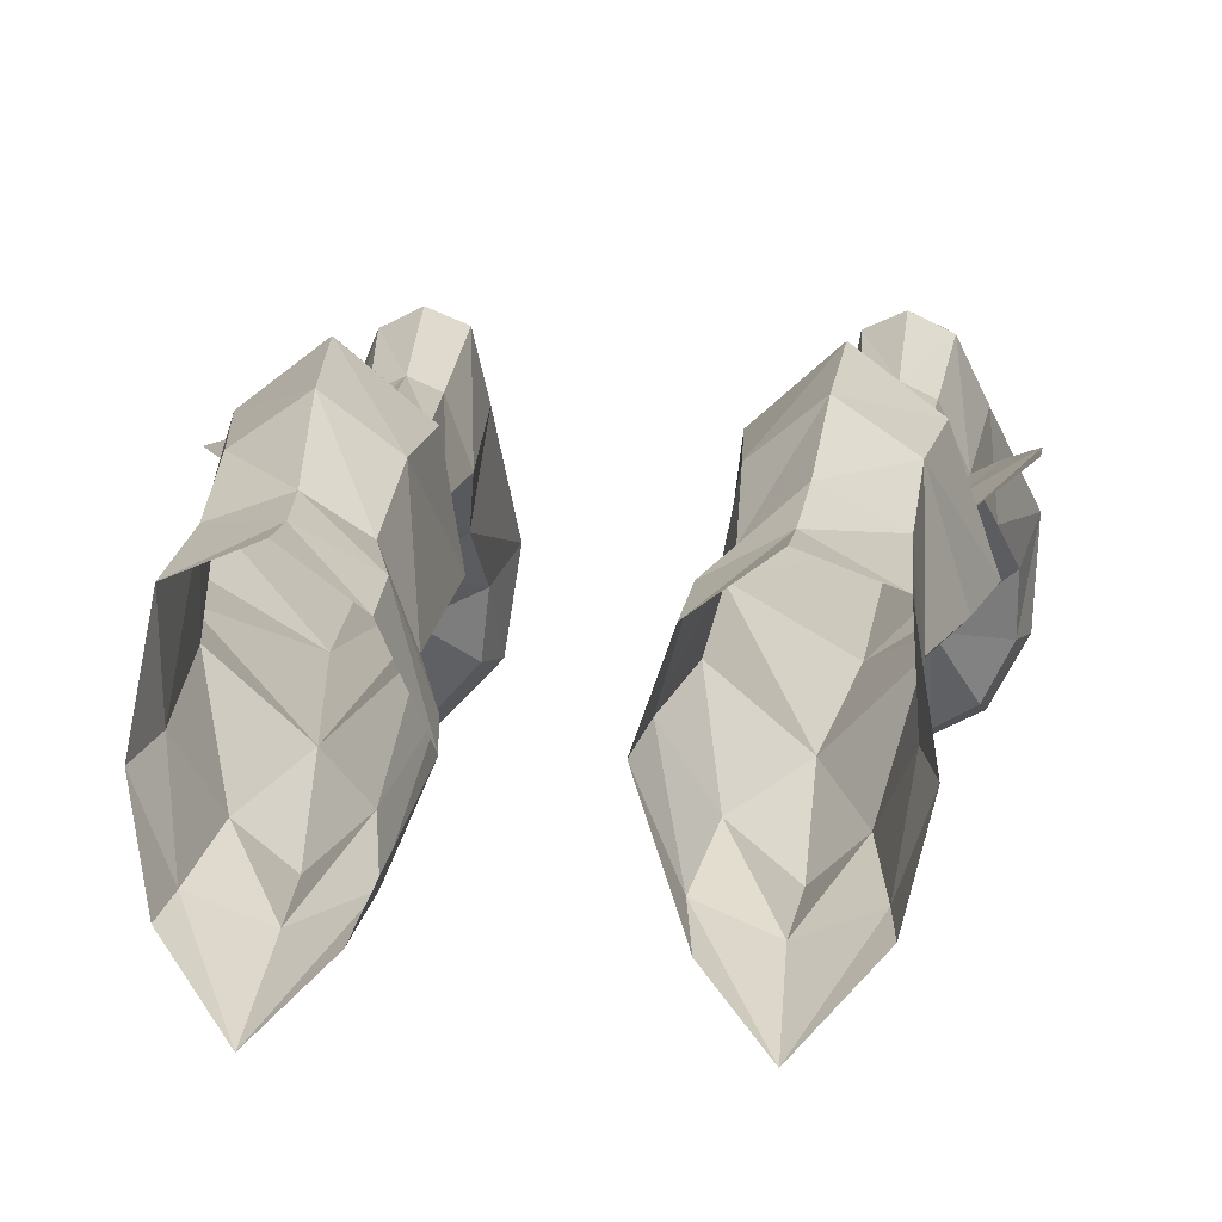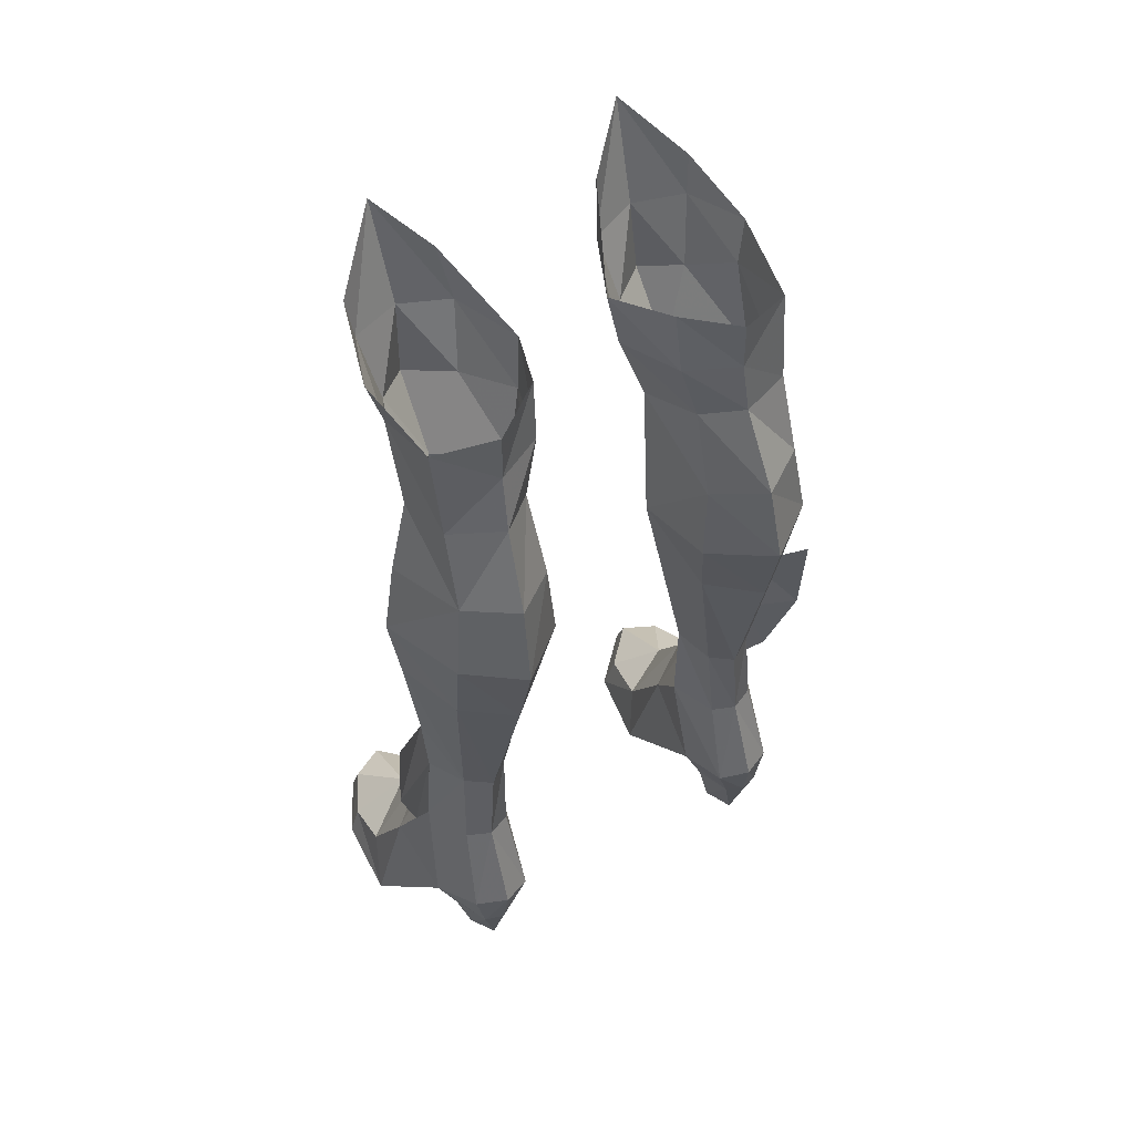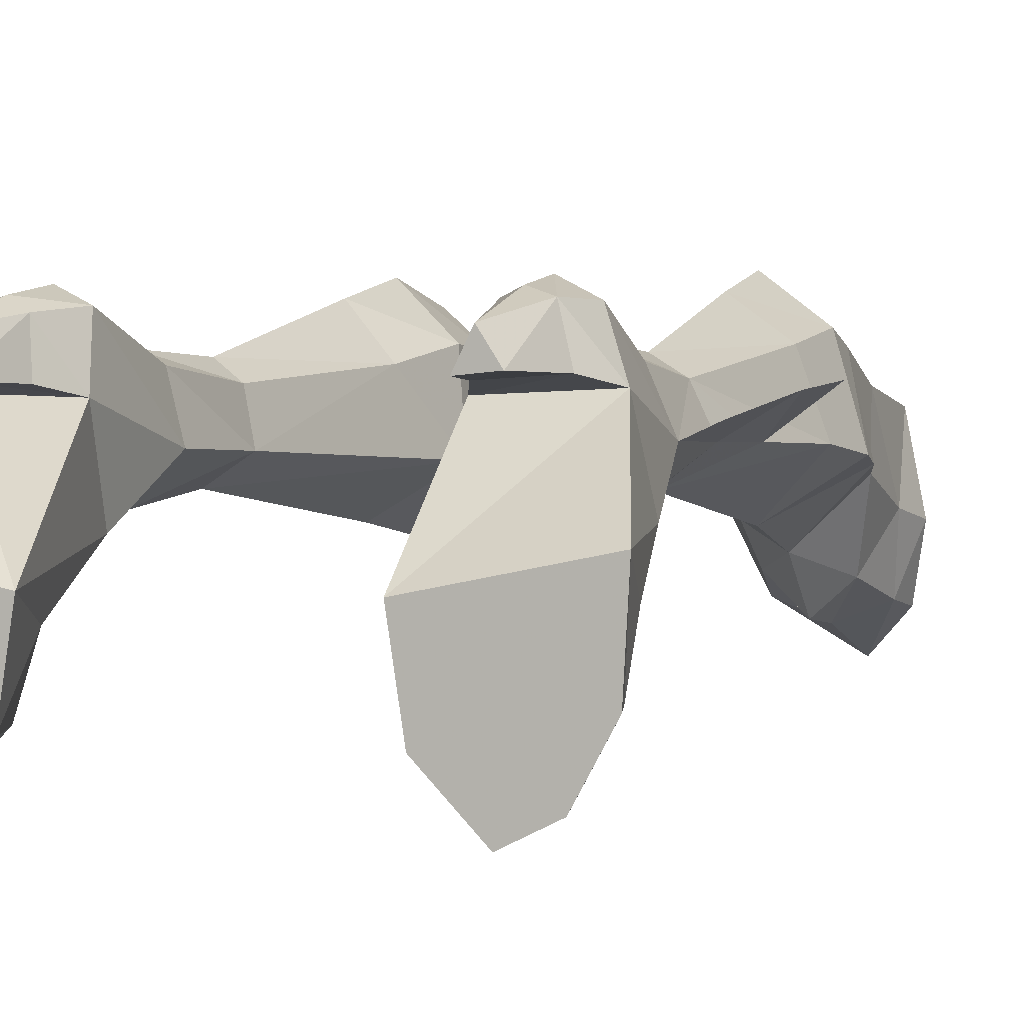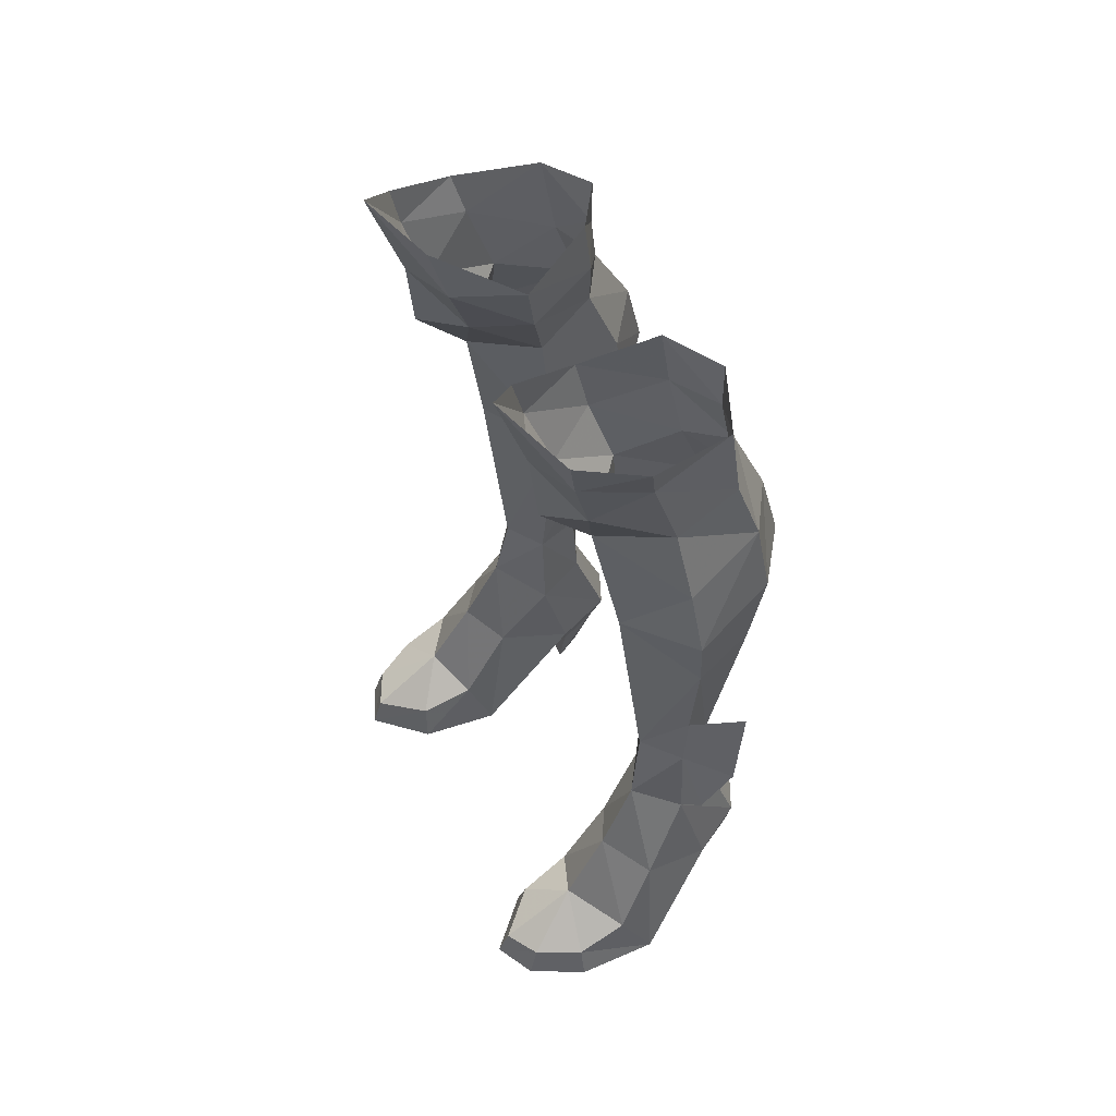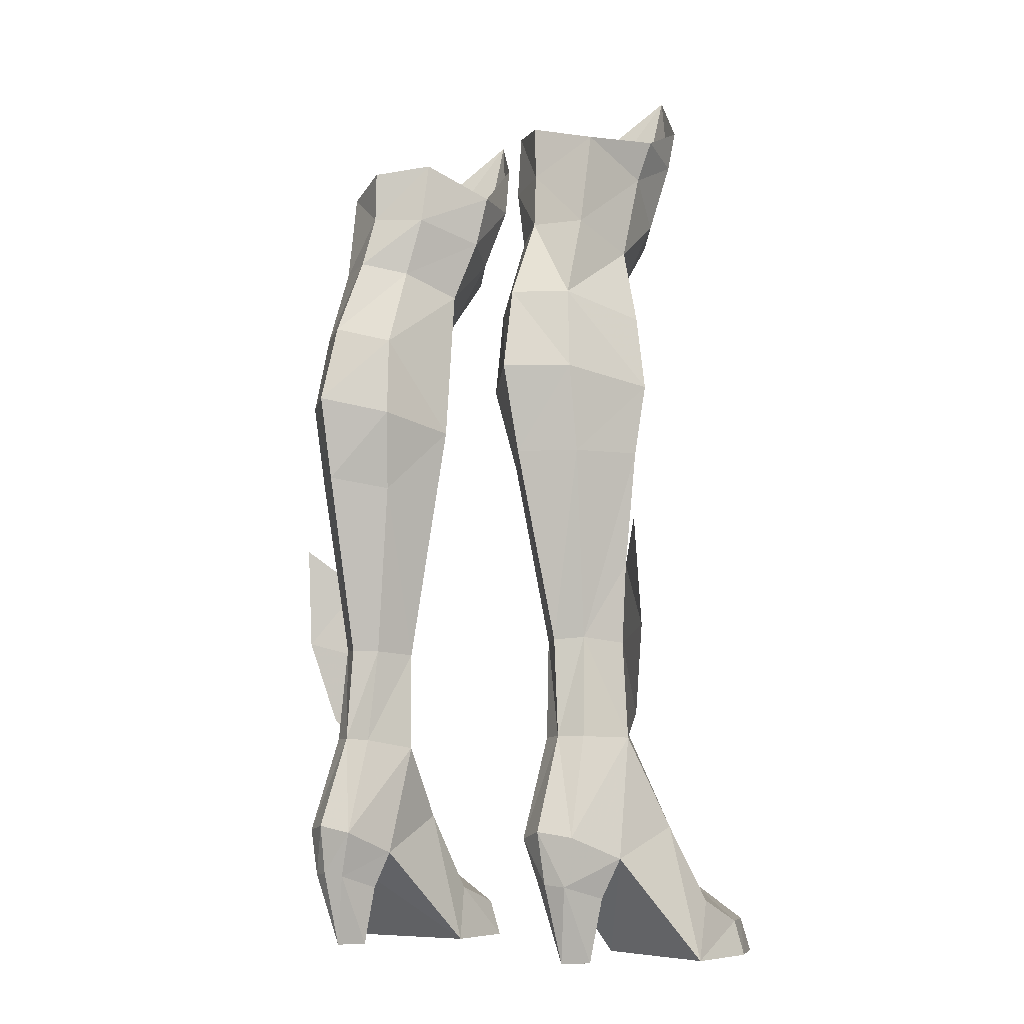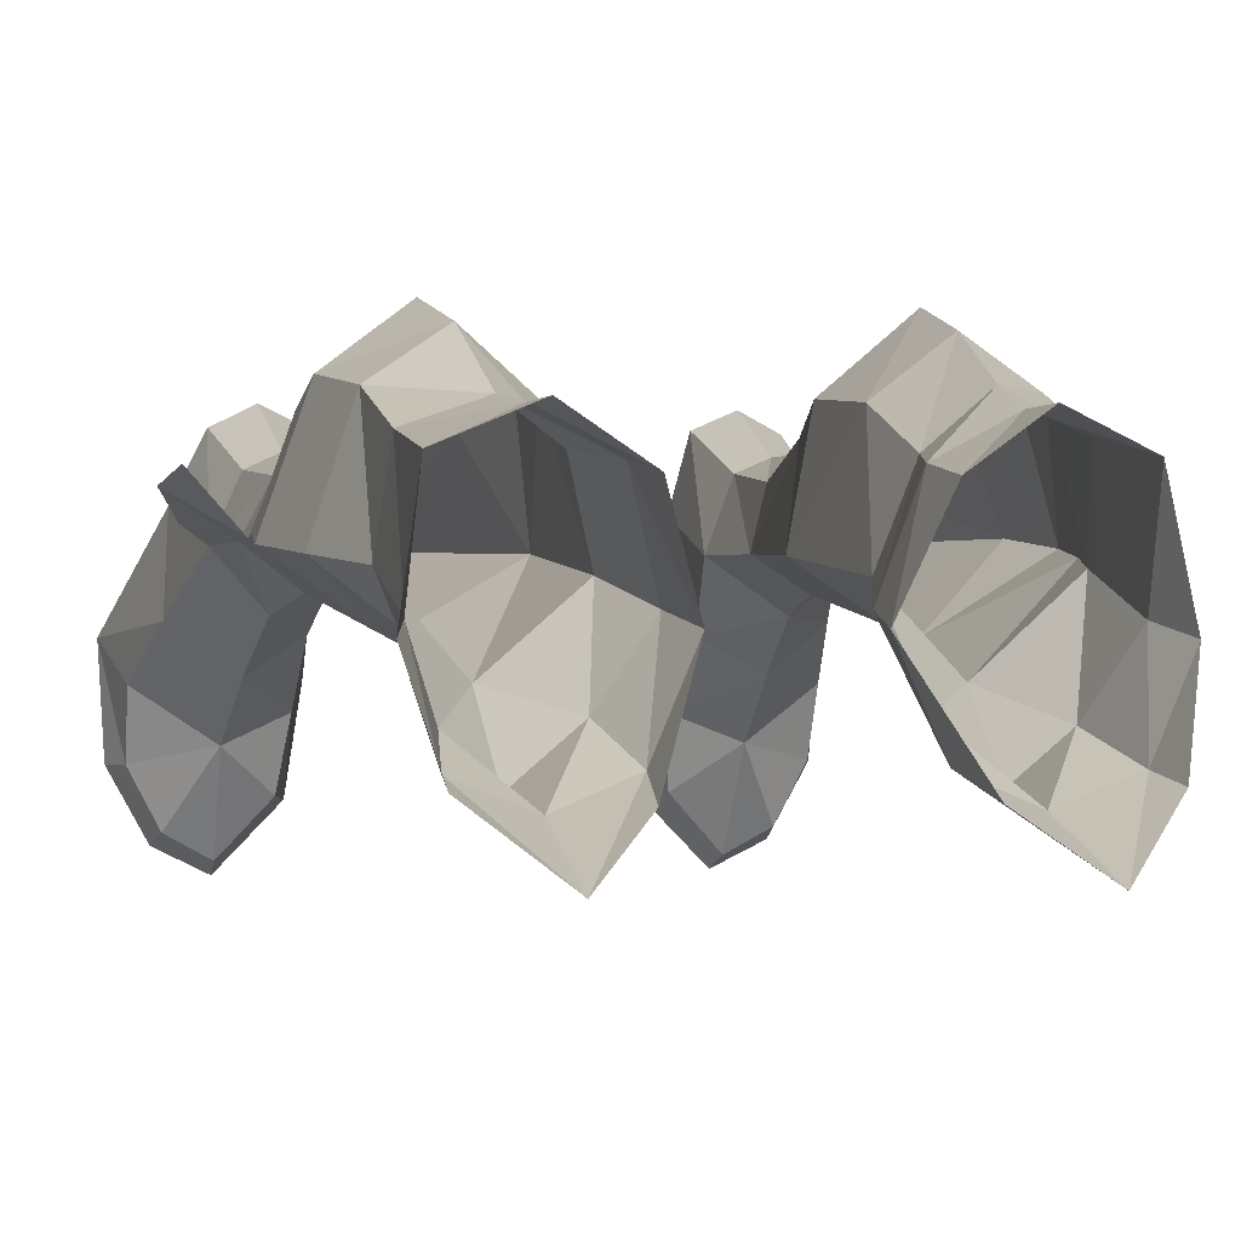
<metadata>
{"format":"obj","ext":"obj","renderer":"f3d","projection":"perspective","resolution":1024,"background":"white","views":[{"elev":9.7,"azim":5.7,"up":"+Y"},{"elev":54.9,"azim":149.5,"up":"+Z"},{"elev":1.1,"azim":-159.2,"up":"+Y"},{"elev":56.7,"azim":62.3,"up":"+Z"},{"elev":-7.5,"azim":-138.5,"up":"+Z"},{"elev":-0.4,"azim":-12.8,"up":"+Y"}]}
</metadata>
<code>
g dancer_shoe_female_370005
v 7.378 1.5 14.9
v 7.195 1.501 11.91
v 6.456 2.938 12.1
v 7.851 1.462 19.19
v 4.572 -4.832 35.56
v 2.995 -3.446 33.82
v 2.709 -2.903 31.72
v 4.483 -3.654 31.73
v 6.293 -2.951 31.89
v 6.447 -3.203 33.41
v -7.388 1.5 14.9
v -7.861 1.461 19.19
v -6.466 2.938 12.1
v -7.204 1.501 11.91
v -4.582 -4.832 35.56
v -4.493 -3.654 31.73
v -2.719 -2.903 31.72
v -3.005 -3.446 33.82
v -6.457 -3.203 33.41
v -6.302 -2.951 31.89
v 4.077 -1.565 -0.04052
v 4.551 -4.588 -0.04052
v 4.653 -2.386 2.073
v 4.953 -4.439 1.367
v 8.081 -0.1829 4.938
v 6.316 -1.483 5.794
v 8.641 -1.703 2.114
v 6.502 -3.166 2.97
v 8.598 -3.649 1.241
v 7.718 -5.324 1.21
v 8.988 -3.692 -0.04047
v 7.87 -5.705 -0.0405
v 7.839 2.565 3.811
v 9.17 -0.5671 -0.04045
v 9.17 -0.5671 -0.04045
v 4.077 -1.565 -0.04052
v 7.839 2.565 3.811
v 4.373 2.436 3.698
v 6.654 3.229 8.349
v 7.004 4.386 4.613
v 5.751 3.644 8.364
v 5.846 4.96 4.814
v 4.733 4.46 4.54
v 4.873 3.252 8.298
v 6.357 -6.449 -0.04052
v 6.425 -6.034 1.101
v 8.988 -3.692 -0.04047
v 7.87 -5.705 -0.0405
v 4.551 -4.588 -0.04052
v 6.357 -6.449 -0.04052
v 4.718 -0.5289 5.142
v 7.839 2.565 3.811
v 4.373 2.436 3.698
v 7.174 2.829 2.34
v 4.961 2.704 2.271
v 7.004 4.386 4.613
v 7.839 2.565 3.811
v 6.644 4.382 2.799
v 7.174 2.829 2.34
v 5.915 4.638 2.882
v 5.846 4.96 4.814
v 5.067 5.96 22.35
v 7.062 4.45 22.31
v 5.164 5.257 19.11
v 6.972 3.933 19.12
v 3.576 3.526 18.7
v 3.033 4.139 21.78
v 6.592 2.838 -0.04048
v 5.472 2.742 -0.04048
v 4.961 2.704 2.271
v 4.373 2.436 3.698
v 5.306 4.246 2.768
v 4.733 4.46 4.54
v 5.499 3.548 12.01
v 8.137 1.187 21.79
v 4.311 1.29 11.88
v 5.731 0.3781 11.86
v 2.601 1.033 21.21
v 5.413 -0.6206 21.08
v 4.674 2.908 11.99
v 7.423 1.498 8.302
v 7.839 2.565 3.811
v 6.084 -0.08218 8.679
v 7.423 1.498 8.302
v 7.195 1.501 11.91
v 6.456 2.938 12.1
v 5.499 3.548 12.01
v 4.674 2.908 11.99
v 4.882 5.258 25.36
v 4.686 4.022 28.36
v 6.653 4.05 25.32
v 6.528 3.082 28.35
v 3.2 3.887 24.86
v 2.632 0.504 27.19
v 4.737 -1.463 26.39
v 3.16 -2.036 29.19
v 1.945 -0.1301 29.57
v 1.659 -0.4895 31.61
v 6.727 -0.3183 30.69
v 7.124 -0.6612 32.25
v 6.605 2.549 31.83
v 3.31 2.76 27.96
v 7.565 0.9424 24.59
v 2.728 2.472 30.26
v 4.525 3.448 30.41
v 4.483 3.444 32.37
v 2.624 2.151 32.66
v 6.084 -0.08218 8.679
v 7.423 1.498 8.302
v 5.472 2.742 -0.04048
v 5.985 3.769 -0.04047
v 6.592 2.838 -0.04048
v 4.373 2.436 3.698
v 4.227 1.346 7.986
v 4.227 1.346 7.986
v 4.373 2.436 3.698
v 4.311 1.29 11.88
v 2.601 1.033 21.21
v 4.227 1.346 7.986
v 4.311 1.29 11.88
v 6.749 0.6706 27.43
v 1.945 -0.1301 29.57
v 4.655 -3.39 28.8
v 5.885 -2.224 29.27
v 1.659 -0.4895 31.61
v 2.632 0.504 27.19
v 8.184 1.97 9.19
v 7.195 1.501 11.91
v 7.423 1.498 8.302
v 7.378 1.5 14.9
v 9.027 2.673 12.47
v 8.934 2.974 16.47
v -4.087 -1.565 -0.04051
v -4.663 -2.386 2.073
v -4.561 -4.588 -0.04052
v -4.963 -4.439 1.367
v -8.091 -0.183 4.938
v -8.65 -1.703 2.114
v -6.326 -1.483 5.794
v -6.512 -3.166 2.97
v -8.608 -3.649 1.241
v -8.997 -3.692 -0.04047
v -7.727 -5.324 1.21
v -7.88 -5.705 -0.0405
v -7.849 2.565 3.811
v -9.18 -0.5672 -0.04046
v -9.18 -0.5672 -0.04046
v -7.849 2.565 3.811
v -4.087 -1.565 -0.04051
v -4.383 2.436 3.698
v -6.664 3.229 8.349
v -5.761 3.644 8.364
v -7.014 4.386 4.613
v -5.856 4.959 4.814
v -4.743 4.46 4.54
v -4.882 3.252 8.298
v -6.367 -6.449 -0.04052
v -6.435 -6.034 1.101
v -8.997 -3.692 -0.04047
v -4.561 -4.588 -0.04052
v -7.88 -5.705 -0.0405
v -6.367 -6.449 -0.04052
v -4.728 -0.5289 5.142
v -7.849 2.565 3.811
v -7.184 2.829 2.34
v -4.383 2.436 3.698
v -4.97 2.704 2.271
v -7.014 4.386 4.613
v -6.653 4.382 2.799
v -7.849 2.565 3.811
v -7.184 2.829 2.34
v -5.925 4.638 2.882
v -5.856 4.959 4.814
v -5.077 5.96 22.35
v -5.173 5.257 19.11
v -7.072 4.45 22.31
v -6.982 3.933 19.12
v -3.585 3.526 18.7
v -3.043 4.139 21.78
v -6.602 2.838 -0.04048
v -5.482 2.742 -0.04048
v -4.97 2.704 2.271
v -5.315 4.246 2.768
v -4.383 2.436 3.698
v -4.743 4.46 4.54
v -5.508 3.548 12.01
v -8.146 1.187 21.79
v -4.321 1.29 11.88
v -2.611 1.033 21.21
v -5.74 0.3781 11.86
v -5.423 -0.6206 21.08
v -4.683 2.908 11.99
v -7.433 1.498 8.302
v -7.849 2.565 3.811
v -6.094 -0.08222 8.679
v -7.433 1.498 8.302
v -7.204 1.501 11.91
v -6.466 2.938 12.1
v -5.508 3.548 12.01
v -4.683 2.908 11.99
v -4.892 5.258 25.36
v -6.663 4.05 25.32
v -4.694 3.722 28.37
v -6.538 3.082 28.35
v -3.21 3.887 24.86
v -2.642 0.504 27.19
v -4.747 -1.463 26.39
v -3.17 -2.036 29.19
v -1.954 -0.1301 29.57
v -1.669 -0.4895 31.61
v -6.736 -0.3184 30.69
v -7.134 -0.6612 32.25
v -6.615 2.549 31.83
v -3.32 2.76 27.96
v -7.575 0.9424 24.59
v -2.737 2.472 30.26
v -4.534 3.448 30.41
v -4.493 3.444 32.37
v -2.633 2.151 32.66
v -6.094 -0.08222 8.679
v -7.433 1.498 8.302
v -5.482 2.742 -0.04048
v -6.602 2.838 -0.04048
v -5.995 3.769 -0.04047
v -4.237 1.346 7.986
v -4.383 2.436 3.698
v -4.237 1.346 7.986
v -4.383 2.436 3.698
v -2.611 1.033 21.21
v -4.321 1.29 11.88
v -4.237 1.346 7.986
v -4.321 1.29 11.88
v -6.759 0.6706 27.43
v -1.954 -0.1301 29.57
v -4.665 -3.39 28.8
v -5.895 -2.224 29.27
v -1.669 -0.4895 31.61
v -2.642 0.504 27.19
v -8.194 1.97 9.19
v -7.433 1.498 8.302
v -7.204 1.501 11.91
v -7.388 1.5 14.9
v -9.036 2.673 12.47
v -8.943 2.974 16.47
f 1 2 3
f 3 4 1
f 5 6 7
f 7 8 5
f 5 8 9
f 9 10 5
f 11 12 13
f 13 14 11
f 15 16 17
f 17 18 15
f 15 19 20
f 20 16 15
f 21 22 23
f 24 23 22
f 25 26 27
f 28 27 26
f 29 30 31
f 32 31 30
f 33 25 34
f 27 34 25
f 35 36 37
f 38 37 36
f 39 40 41
f 42 41 40
f 42 43 41
f 44 41 43
f 32 30 45
f 46 45 30
f 27 29 34
f 31 34 29
f 47 48 49
f 50 49 48
f 36 35 49
f 47 49 35
f 27 28 29
f 30 29 28
f 28 26 23
f 51 23 26
f 52 53 54
f 55 54 53
f 56 57 58
f 59 58 57
f 60 61 58
f 56 58 61
f 62 63 64
f 65 64 63
f 66 67 64
f 62 64 67
f 54 55 68
f 69 68 55
f 70 71 72
f 73 72 71
f 72 73 60
f 61 60 73
f 3 74 65
f 64 65 74
f 63 75 65
f 4 65 75
f 76 77 78
f 79 78 77
f 79 77 4
f 1 4 77
f 46 24 45
f 22 45 24
f 80 66 74
f 64 74 66
f 39 81 40
f 82 40 81
f 77 83 2
f 84 2 83
f 85 81 86
f 39 86 81
f 87 86 41
f 39 41 86
f 87 41 88
f 44 88 41
f 65 4 3
f 89 90 91
f 92 91 90
f 67 93 62
f 89 62 93
f 94 78 95
f 79 95 78
f 96 8 7
f 96 7 97
f 98 97 7
f 99 100 9
f 10 9 100
f 99 101 100
f 91 63 89
f 62 89 63
f 93 102 89
f 90 89 102
f 95 79 103
f 75 103 79
f 102 104 90
f 105 90 104
f 6 98 7
f 106 105 107
f 104 107 105
f 108 25 109
f 110 111 112
f 43 113 114
f 115 116 51
f 108 51 26
f 46 30 28
f 25 33 109
f 21 51 116
f 72 111 110
f 72 60 111
f 23 51 21
f 26 25 108
f 115 51 108
f 4 75 79
f 112 58 59
f 111 60 58
f 70 72 110
f 111 58 112
f 66 117 118
f 28 24 46
f 23 24 28
f 67 66 118
f 119 83 76
f 80 117 66
f 114 44 43
f 114 120 44
f 83 77 76
f 44 120 88
f 95 103 121
f 93 67 118
f 91 92 121
f 101 99 92
f 104 102 122
f 95 123 96
f 121 124 95
f 99 9 124
f 95 96 94
f 99 124 121
f 92 99 121
f 104 122 125
f 94 96 97
f 126 122 102
f 103 91 121
f 63 91 75
f 102 93 126
f 126 93 118
f 75 91 103
f 92 105 101
f 90 105 92
f 106 101 105
f 107 104 125
f 124 123 95
f 124 8 123
f 123 8 96
f 9 8 124
f 127 128 129
f 130 128 131
f 131 132 130
f 128 127 131
f 77 2 1
f 133 134 135
f 136 135 134
f 137 138 139
f 140 139 138
f 141 142 143
f 144 143 142
f 145 146 137
f 138 137 146
f 147 148 149
f 150 149 148
f 151 152 153
f 154 153 152
f 154 152 155
f 156 155 152
f 144 157 143
f 158 143 157
f 138 146 141
f 142 141 146
f 159 160 161
f 162 161 160
f 149 160 147
f 159 147 160
f 138 141 140
f 143 140 141
f 140 134 139
f 163 139 134
f 164 165 166
f 167 166 165
f 168 169 170
f 171 170 169
f 172 169 173
f 168 173 169
f 174 175 176
f 177 176 175
f 178 175 179
f 174 179 175
f 165 180 167
f 181 167 180
f 182 183 184
f 185 184 183
f 183 172 185
f 173 185 172
f 13 177 186
f 175 186 177
f 176 177 187
f 12 187 177
f 188 189 190
f 191 190 189
f 191 12 190
f 11 190 12
f 158 157 136
f 135 136 157
f 192 186 178
f 175 178 186
f 151 153 193
f 194 193 153
f 190 14 195
f 196 195 14
f 197 198 193
f 151 193 198
f 199 152 198
f 151 198 152
f 199 200 152
f 156 152 200
f 177 13 12
f 201 202 203
f 204 203 202
f 179 174 205
f 201 205 174
f 206 207 189
f 191 189 207
f 208 17 16
f 208 209 17
f 210 17 209
f 211 20 212
f 19 212 20
f 211 212 213
f 202 201 176
f 174 176 201
f 205 201 214
f 203 214 201
f 207 215 191
f 187 191 215
f 214 203 216
f 217 216 203
f 18 17 210
f 218 219 217
f 216 217 219
f 220 221 137
f 222 223 224
f 155 225 226
f 227 163 228
f 220 139 163
f 158 140 143
f 137 221 145
f 133 228 163
f 183 222 224
f 183 224 172
f 134 133 163
f 139 220 137
f 227 220 163
f 12 191 187
f 223 171 169
f 224 169 172
f 182 222 183
f 224 223 169
f 178 229 230
f 140 158 136
f 134 140 136
f 179 229 178
f 231 188 195
f 192 178 230
f 225 155 156
f 225 156 232
f 195 188 190
f 156 200 232
f 207 233 215
f 205 229 179
f 202 233 204
f 213 204 211
f 216 234 214
f 207 208 235
f 233 207 236
f 211 236 20
f 207 206 208
f 211 233 236
f 204 233 211
f 216 237 234
f 206 209 208
f 238 214 234
f 215 233 202
f 176 187 202
f 214 238 205
f 238 229 205
f 187 215 202
f 204 213 217
f 203 204 217
f 218 217 213
f 219 237 216
f 236 207 235
f 236 235 16
f 235 208 16
f 20 236 16
f 239 240 241
f 242 243 241
f 243 242 244
f 241 243 239
f 190 11 14

</code>
